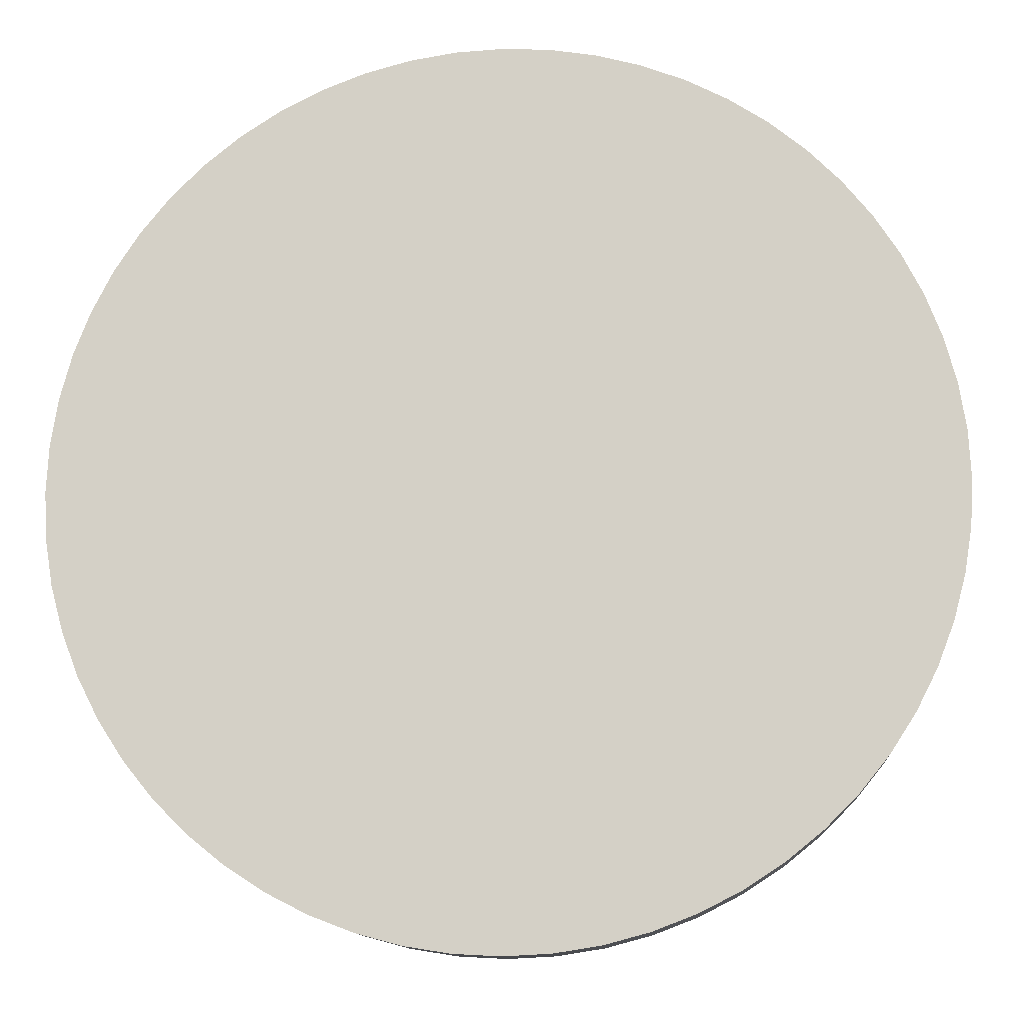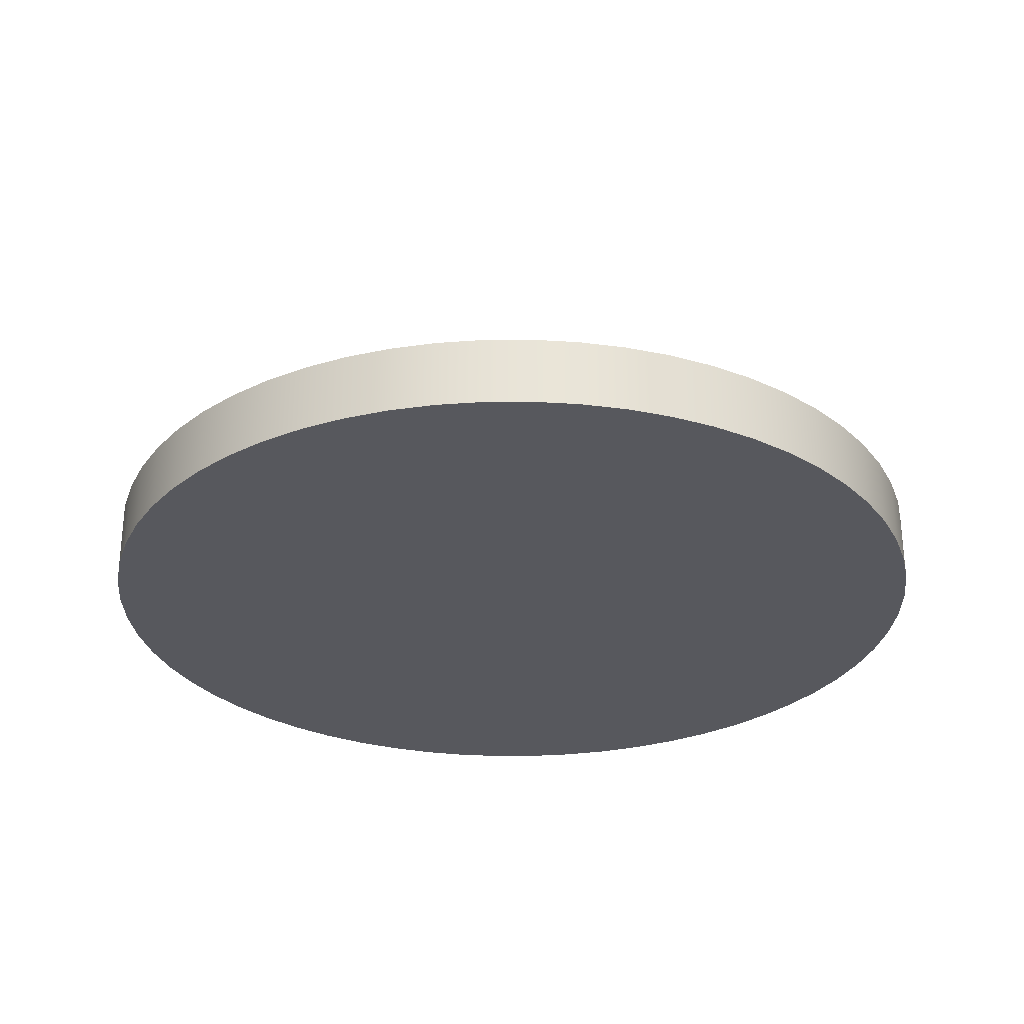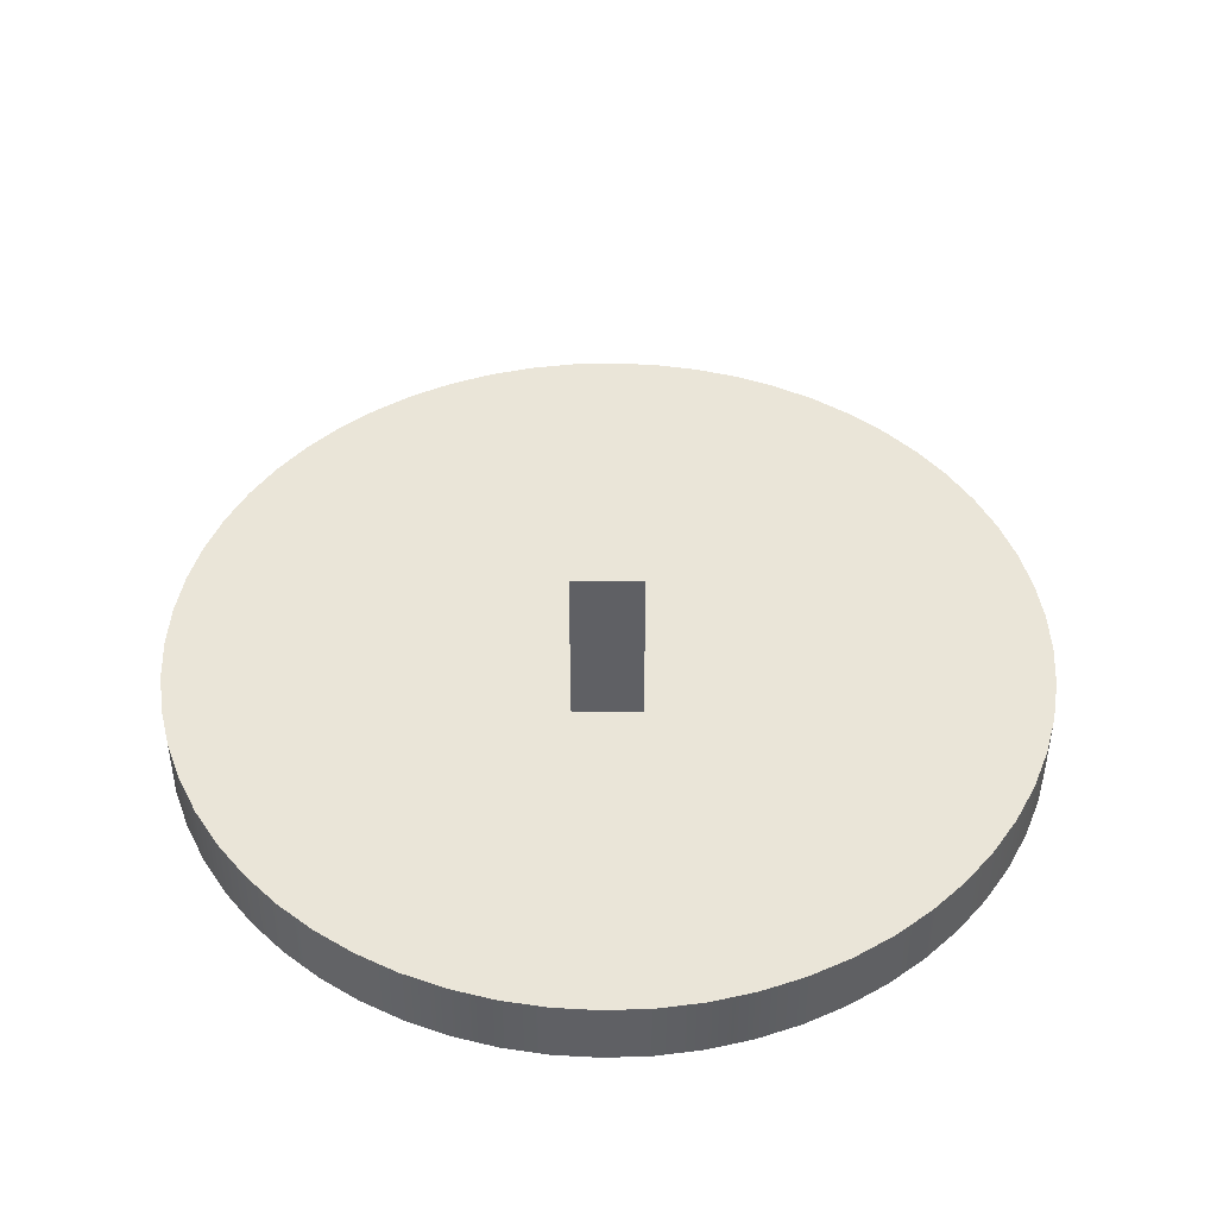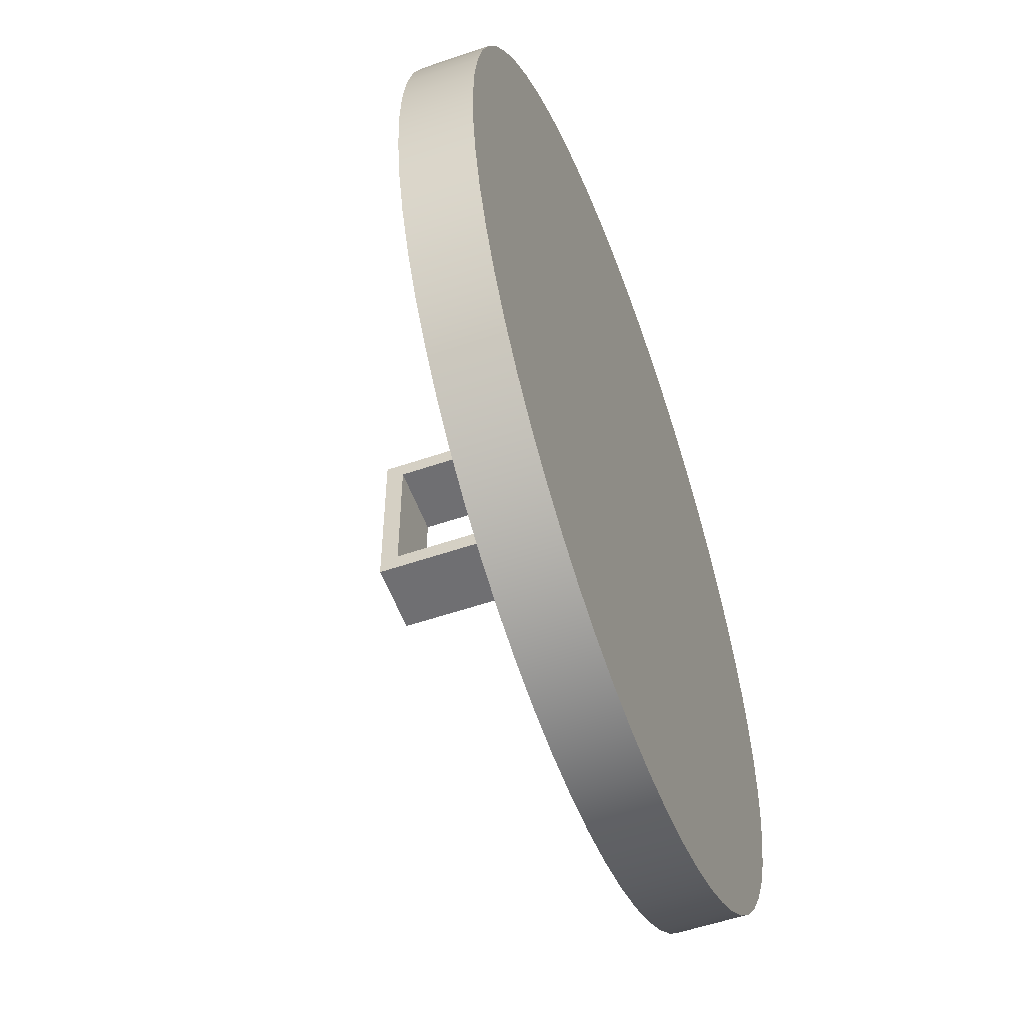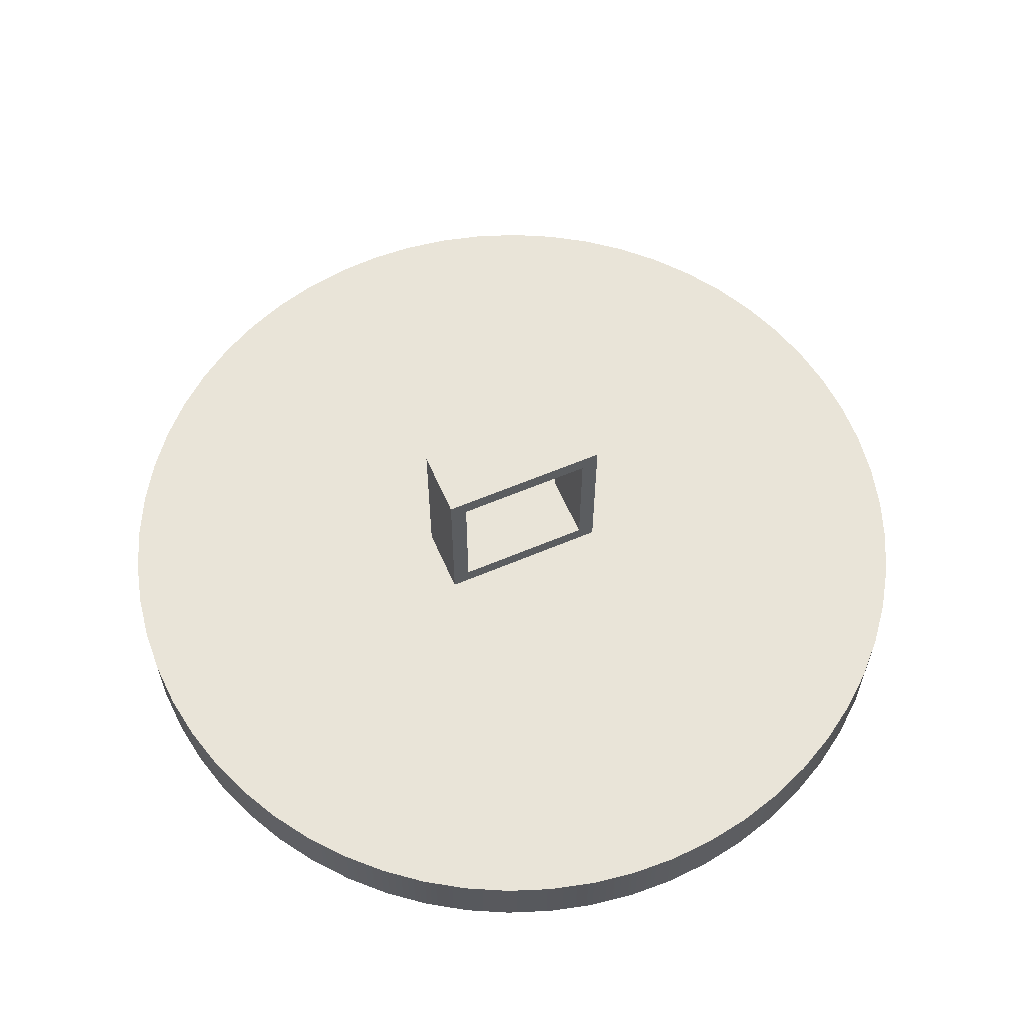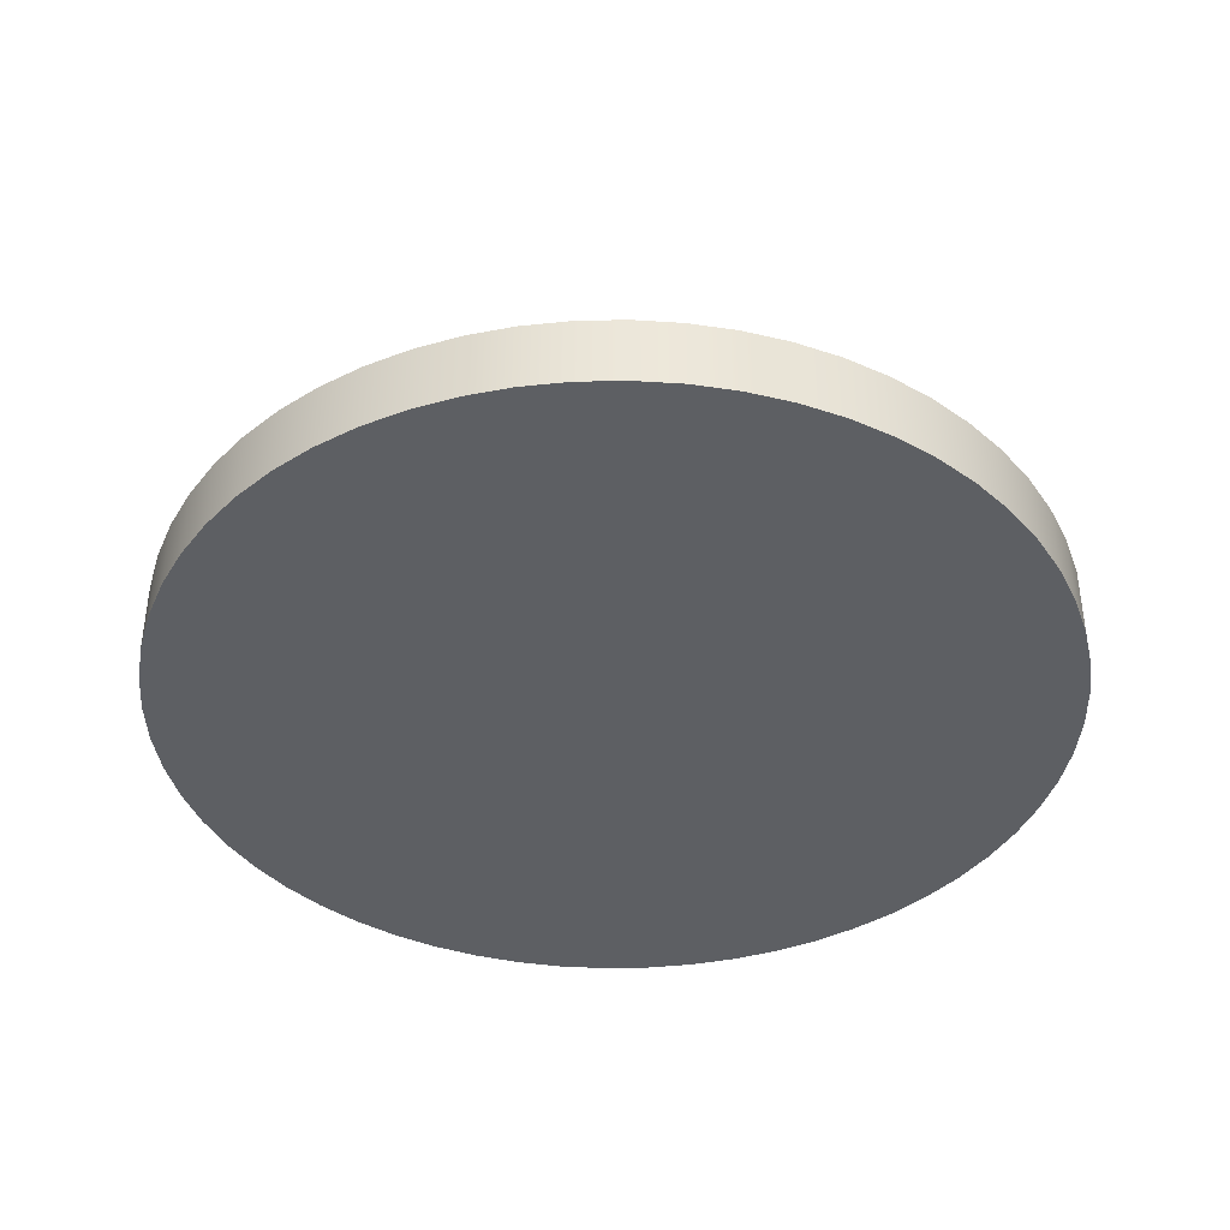
<metadata>
{"format":"obj","ext":"obj","renderer":"f3d","projection":"perspective","resolution":1024,"background":"white","views":[{"elev":-12.2,"azim":4.2,"up":"+Z"},{"elev":-28.9,"azim":-110.4,"up":"+Y"},{"elev":44.9,"azim":0.7,"up":"+Y"},{"elev":-54.7,"azim":-70.0,"up":"+Z"},{"elev":60.2,"azim":66.5,"up":"+Y"},{"elev":-39.9,"azim":40.5,"up":"+Y"}]}
</metadata>
<code>
v -1 0.5 2
v -1 0.5 -2
v -1 4.5 -2
v -1 4.5 2
v -1 0 2.5
v -1 5 2.5
v -1 5 -2.5
v -1 0 -2.5
v -1 0.5 -2
v 1 0.5 -2
v 1 4.5 -2
v -1 4.5 -2
v -1 4.5 -2
v 1 4.5 -2
v 1 4.5 2
v -1 4.5 2
v -1 4.5 2
v 1 4.5 2
v 1 0.5 2
v -1 0.5 2
v -1 0.5 2
v 1 0.5 2
v 1 0.5 -2
v -1 0.5 -2
v -1 5 2.5
v 1 5 2.5
v 1 5 -2.5
v -1 5 -2.5
v -1 5 -2.5
v 1 5 -2.5
v 1 0 -2.5
v -1 0 -2.5
v -1 0 -2.5
v 1 0 -2.5
v 1 0 2.5
v -1 0 2.5
v -1 0 2.5
v 1 0 2.5
v 1 5 2.5
v -1 5 2.5
v 1 0.5 -2
v 1 0.5 2
v 1 4.5 2
v 1 4.5 -2
v 1 5 2.5
v 1 0 2.5
v 1 0 -2.5
v 1 5 -2.5
v -12.5 -2 -1.531e-15
v -12.43 -2 1.307
v -12.23 -2 2.599
v -11.89 -2 3.863
v -11.42 -2 5.084
v -10.83 -2 6.25
v -10.11 -2 7.347
v -9.289 -2 8.364
v -8.364 -2 9.289
v -7.347 -2 10.11
v -6.25 -2 10.83
v -5.084 -2 11.42
v -3.863 -2 11.89
v -2.599 -2 12.23
v -1.307 -2 12.43
v 7.654e-16 -2 12.5
v 1.307 -2 12.43
v 2.599 -2 12.23
v 3.863 -2 11.89
v 5.084 -2 11.42
v 6.25 -2 10.83
v 7.347 -2 10.11
v 8.364 -2 9.289
v 9.289 -2 8.364
v 10.11 -2 7.347
v 10.83 -2 6.25
v 11.42 -2 5.084
v 11.89 -2 3.863
v 12.23 -2 2.599
v 12.43 -2 1.307
v 12.5 -2 0
v 12.43 -2 -1.307
v 12.23 -2 -2.599
v 11.89 -2 -3.863
v 11.42 -2 -5.084
v 10.83 -2 -6.25
v 10.11 -2 -7.347
v 9.289 -2 -8.364
v 8.364 -2 -9.289
v 7.347 -2 -10.11
v 6.25 -2 -10.83
v 5.084 -2 -11.42
v 3.863 -2 -11.89
v 2.599 -2 -12.23
v 1.307 -2 -12.43
v 7.654e-16 -2 -12.5
v -1.307 -2 -12.43
v -2.599 -2 -12.23
v -3.863 -2 -11.89
v -5.084 -2 -11.42
v -6.25 -2 -10.83
v -7.347 -2 -10.11
v -8.364 -2 -9.289
v -9.289 -2 -8.364
v -10.11 -2 -7.347
v -10.83 -2 -6.25
v -11.42 -2 -5.084
v -11.89 -2 -3.863
v -12.23 -2 -2.599
v -12.43 -2 -1.307
v -12.5 0 -1.531e-15
v -12.43 0 -1.307
v -12.23 0 -2.599
v -11.89 0 -3.863
v -11.42 0 -5.084
v -10.83 0 -6.25
v -10.11 0 -7.347
v -9.289 0 -8.364
v -8.364 0 -9.289
v -7.347 0 -10.11
v -6.25 0 -10.83
v -5.084 0 -11.42
v -3.863 0 -11.89
v -2.599 0 -12.23
v -1.307 0 -12.43
v 7.654e-16 0 -12.5
v 1.307 0 -12.43
v 2.599 0 -12.23
v 3.863 0 -11.89
v 5.084 0 -11.42
v 6.25 0 -10.83
v 7.347 0 -10.11
v 8.364 0 -9.289
v 9.289 0 -8.364
v 10.11 0 -7.347
v 10.83 0 -6.25
v 11.42 0 -5.084
v 11.89 0 -3.863
v 12.23 0 -2.599
v 12.43 0 -1.307
v 12.5 0 0
v 12.43 0 1.307
v 12.23 0 2.599
v 11.89 0 3.863
v 11.42 0 5.084
v 10.83 0 6.25
v 10.11 0 7.347
v 9.289 0 8.364
v 8.364 0 9.289
v 7.347 0 10.11
v 6.25 0 10.83
v 5.084 0 11.42
v 3.863 0 11.89
v 2.599 0 12.23
v 1.307 0 12.43
v 7.654e-16 0 12.5
v -1.307 0 12.43
v -2.599 0 12.23
v -3.863 0 11.89
v -5.084 0 11.42
v -6.25 0 10.83
v -7.347 0 10.11
v -8.364 0 9.289
v -9.289 0 8.364
v -10.11 0 7.347
v -10.83 0 6.25
v -11.42 0 5.084
v -11.89 0 3.863
v -12.23 0 2.599
v -12.43 0 1.307
v -12.5 0 -1.531e-15
v -12.5 -2 -1.531e-15
v -12.5 -2 -1.531e-15
v -12.43 -2 -1.307
v -12.23 -2 -2.599
v -11.89 -2 -3.863
v -11.42 -2 -5.084
v -10.83 -2 -6.25
v -10.11 -2 -7.347
v -9.289 -2 -8.364
v -8.364 -2 -9.289
v -7.347 -2 -10.11
v -6.25 -2 -10.83
v -5.084 -2 -11.42
v -3.863 -2 -11.89
v -2.599 -2 -12.23
v -1.307 -2 -12.43
v 7.654e-16 -2 -12.5
v 1.307 -2 -12.43
v 2.599 -2 -12.23
v 3.863 -2 -11.89
v 5.084 -2 -11.42
v 6.25 -2 -10.83
v 7.347 -2 -10.11
v 8.364 -2 -9.289
v 9.289 -2 -8.364
v 10.11 -2 -7.347
v 10.83 -2 -6.25
v 11.42 -2 -5.084
v 11.89 -2 -3.863
v 12.23 -2 -2.599
v 12.43 -2 -1.307
v 12.5 -2 0
v 12.43 -2 1.307
v 12.23 -2 2.599
v 11.89 -2 3.863
v 11.42 -2 5.084
v 10.83 -2 6.25
v 10.11 -2 7.347
v 9.289 -2 8.364
v 8.364 -2 9.289
v 7.347 -2 10.11
v 6.25 -2 10.83
v 5.084 -2 11.42
v 3.863 -2 11.89
v 2.599 -2 12.23
v 1.307 -2 12.43
v 7.654e-16 -2 12.5
v -1.307 -2 12.43
v -2.599 -2 12.23
v -3.863 -2 11.89
v -5.084 -2 11.42
v -6.25 -2 10.83
v -7.347 -2 10.11
v -8.364 -2 9.289
v -9.289 -2 8.364
v -10.11 -2 7.347
v -10.83 -2 6.25
v -11.42 -2 5.084
v -11.89 -2 3.863
v -12.23 -2 2.599
v -12.43 -2 1.307
v -12.5 0 -1.531e-15
v -12.43 0 1.307
v -12.23 0 2.599
v -11.89 0 3.863
v -11.42 0 5.084
v -10.83 0 6.25
v -10.11 0 7.347
v -9.289 0 8.364
v -8.364 0 9.289
v -7.347 0 10.11
v -6.25 0 10.83
v -5.084 0 11.42
v -3.863 0 11.89
v -2.599 0 12.23
v -1.307 0 12.43
v 7.654e-16 0 12.5
v 1.307 0 12.43
v 2.599 0 12.23
v 3.863 0 11.89
v 5.084 0 11.42
v 6.25 0 10.83
v 7.347 0 10.11
v 8.364 0 9.289
v 9.289 0 8.364
v 10.11 0 7.347
v 10.83 0 6.25
v 11.42 0 5.084
v 11.89 0 3.863
v 12.23 0 2.599
v 12.43 0 1.307
v 12.5 0 0
v 12.43 0 -1.307
v 12.23 0 -2.599
v 11.89 0 -3.863
v 11.42 0 -5.084
v 10.83 0 -6.25
v 10.11 0 -7.347
v 9.289 0 -8.364
v 8.364 0 -9.289
v 7.347 0 -10.11
v 6.25 0 -10.83
v 5.084 0 -11.42
v 3.863 0 -11.89
v 2.599 0 -12.23
v 1.307 0 -12.43
v 7.654e-16 0 -12.5
v -1.307 0 -12.43
v -2.599 0 -12.23
v -3.863 0 -11.89
v -5.084 0 -11.42
v -6.25 0 -10.83
v -7.347 0 -10.11
v -8.364 0 -9.289
v -9.289 0 -8.364
v -10.11 0 -7.347
v -10.83 0 -6.25
v -11.42 0 -5.084
v -11.89 0 -3.863
v -12.23 0 -2.599
v -12.43 0 -1.307
g 89c291d4-e309-11ea-b134-54bf646e7e1f
f 2 5 1
f 1 5 6
f 1 6 4
f 4 6 3
f 3 6 7
f 3 7 2
f 2 7 8
f 2 8 5
g 89c2dfe8-e309-11ea-a35a-54bf646e7e1f
f 10 11 9
f 9 11 12
g 89c32e00-e309-11ea-9338-54bf646e7e1f
f 14 15 13
f 13 15 16
g 89c37c1c-e309-11ea-a858-54bf646e7e1f
f 18 19 17
f 17 19 20
g 89c3ca36-e309-11ea-b2d3-54bf646e7e1f
f 22 23 21
f 21 23 24
g 89c43f64-e309-11ea-b668-54bf646e7e1f
f 26 27 25
f 25 27 28
g 89c48d8a-e309-11ea-988b-54bf646e7e1f
f 30 31 29
f 29 31 32
g 89c4dba2-e309-11ea-941b-54bf646e7e1f
f 34 35 33
f 33 35 36
g 89c529c0-e309-11ea-a6cf-54bf646e7e1f
f 38 39 37
f 37 39 40
g 89c550d0-e309-11ea-bb6d-54bf646e7e1f
f 42 46 41
f 41 46 47
f 41 47 48
f 46 42 45
f 45 42 43
f 45 43 44
f 45 44 48
f 48 44 41
g 8a04a148-e309-11ea-b5ad-54bf646e7e1f
f 50 168 49
f 49 168 169
f 170 109 108
f 108 109 110
f 108 110 107
f 107 110 111
f 107 111 106
f 106 111 112
f 106 112 105
f 105 112 113
f 105 113 104
f 104 113 114
f 104 114 103
f 103 114 115
f 103 115 102
f 102 115 116
f 102 116 101
f 101 116 117
f 101 117 100
f 100 117 118
f 100 118 99
f 99 118 119
f 99 119 98
f 98 119 120
f 98 120 97
f 97 120 121
f 97 121 96
f 96 121 122
f 96 122 95
f 95 122 123
f 95 123 94
f 94 123 124
f 94 124 93
f 93 124 125
f 93 125 92
f 92 125 126
f 92 126 91
f 91 126 127
f 91 127 90
f 90 127 128
f 90 128 89
f 89 128 129
f 89 129 88
f 88 129 130
f 88 130 87
f 87 130 131
f 87 131 86
f 86 131 132
f 86 132 85
f 85 132 133
f 85 133 84
f 84 133 134
f 84 134 83
f 83 134 135
f 83 135 82
f 82 135 136
f 82 136 81
f 81 136 137
f 81 137 80
f 80 137 138
f 80 138 79
f 79 138 139
f 79 139 78
f 78 139 140
f 78 140 77
f 77 140 141
f 77 141 76
f 76 141 142
f 76 142 75
f 75 142 143
f 75 143 74
f 74 143 144
f 74 144 73
f 73 144 145
f 73 145 72
f 72 145 146
f 72 146 71
f 71 146 147
f 71 147 70
f 70 147 148
f 70 148 69
f 69 148 149
f 69 149 68
f 68 149 150
f 68 150 67
f 67 150 151
f 67 151 66
f 66 151 152
f 66 152 65
f 65 152 153
f 65 153 64
f 64 153 154
f 64 154 63
f 63 154 155
f 63 155 62
f 62 155 156
f 62 156 61
f 61 156 157
f 61 157 60
f 60 157 158
f 60 158 59
f 59 158 159
f 59 159 58
f 58 159 160
f 58 160 57
f 57 160 161
f 57 161 56
f 56 161 162
f 56 162 55
f 55 162 163
f 55 163 54
f 54 163 164
f 54 164 53
f 53 164 165
f 53 165 52
f 52 165 166
f 52 166 51
f 51 166 167
f 51 167 50
f 50 167 168
g 8a04ef4c-e309-11ea-8ba9-54bf646e7e1f
f 172 200 171
f 171 200 201
f 171 201 230
f 230 201 202
f 230 202 229
f 229 202 203
f 229 203 228
f 228 203 204
f 228 204 227
f 227 204 205
f 227 205 226
f 226 205 206
f 226 206 225
f 225 206 207
f 225 207 224
f 224 207 208
f 224 208 223
f 223 208 209
f 223 209 222
f 222 209 210
f 222 210 221
f 221 210 211
f 221 211 220
f 220 211 212
f 220 212 219
f 219 212 213
f 219 213 218
f 218 213 214
f 218 214 217
f 217 214 215
f 217 215 216
f 200 172 199
f 199 172 173
f 199 173 198
f 198 173 174
f 198 174 197
f 197 174 175
f 197 175 196
f 196 175 176
f 196 176 195
f 195 176 177
f 195 177 194
f 194 177 178
f 194 178 193
f 193 178 179
f 193 179 192
f 192 179 180
f 192 180 191
f 191 180 181
f 191 181 190
f 190 181 182
f 190 182 189
f 189 182 183
f 189 183 188
f 188 183 184
f 188 184 187
f 187 184 185
f 187 185 186
g 8a056476-e309-11ea-89f3-54bf646e7e1f
f 232 260 231
f 231 260 261
f 231 261 290
f 290 261 262
f 290 262 289
f 289 262 263
f 289 263 288
f 288 263 264
f 288 264 287
f 287 264 265
f 287 265 286
f 286 265 266
f 286 266 285
f 285 266 267
f 285 267 284
f 284 267 268
f 284 268 283
f 283 268 269
f 283 269 282
f 282 269 270
f 282 270 281
f 281 270 271
f 281 271 280
f 280 271 272
f 280 272 279
f 279 272 273
f 279 273 278
f 278 273 274
f 278 274 277
f 277 274 275
f 277 275 276
f 260 232 259
f 259 232 233
f 259 233 258
f 258 233 234
f 258 234 257
f 257 234 235
f 257 235 256
f 256 235 236
f 256 236 255
f 255 236 237
f 255 237 254
f 254 237 238
f 254 238 253
f 253 238 239
f 253 239 252
f 252 239 240
f 252 240 251
f 251 240 241
f 251 241 250
f 250 241 242
f 250 242 249
f 249 242 243
f 249 243 248
f 248 243 244
f 248 244 247
f 247 244 245
f 247 245 246

</code>
